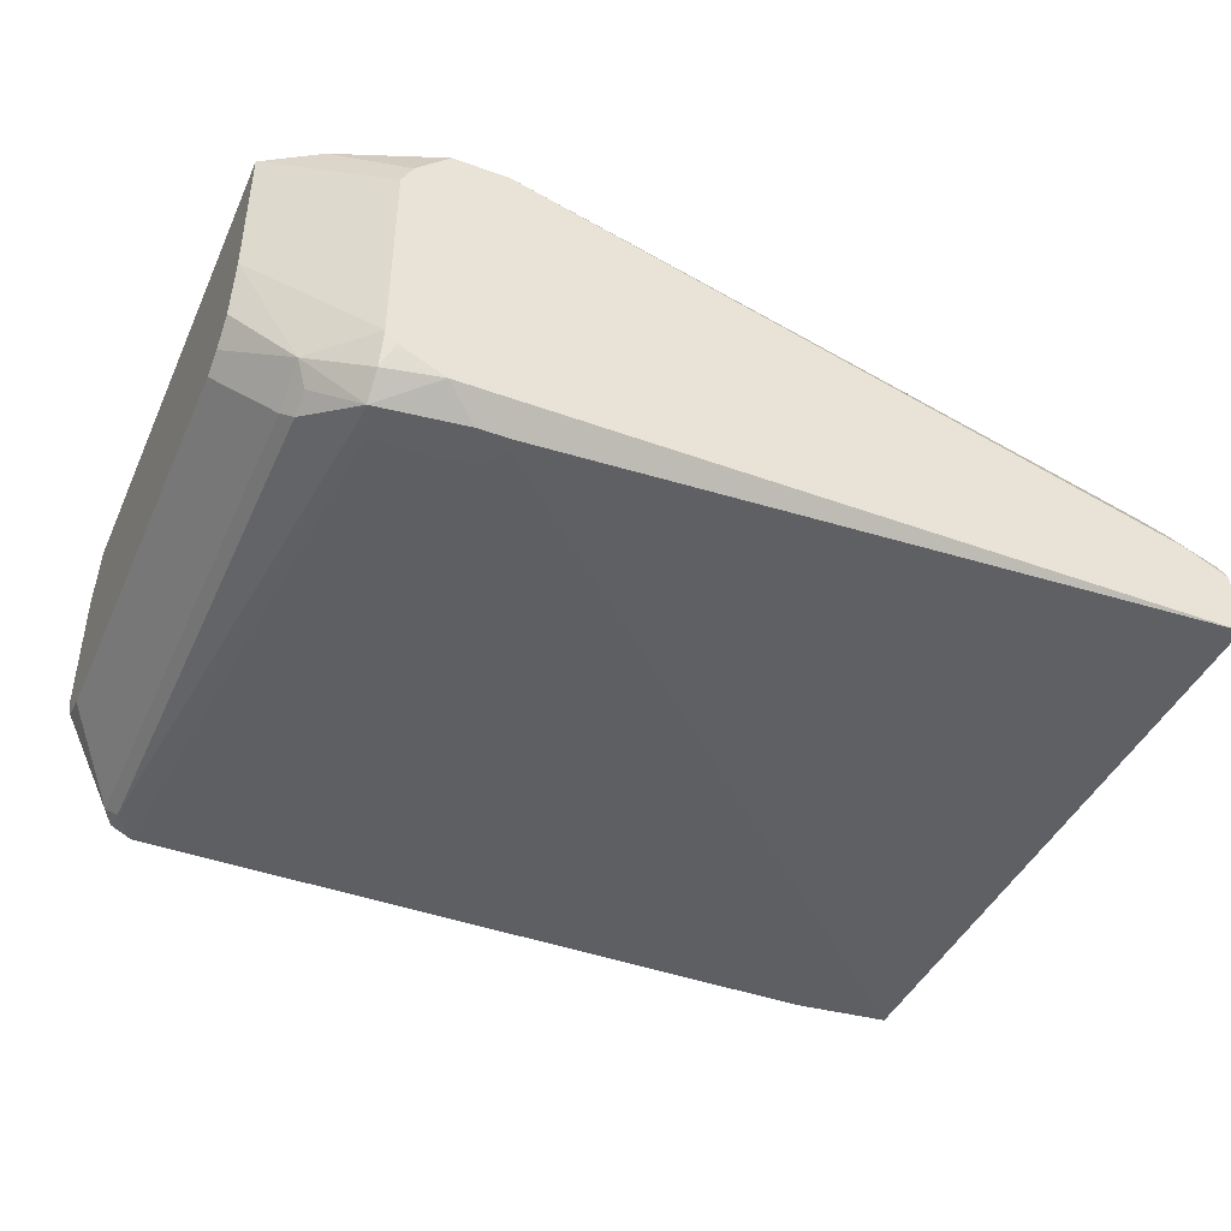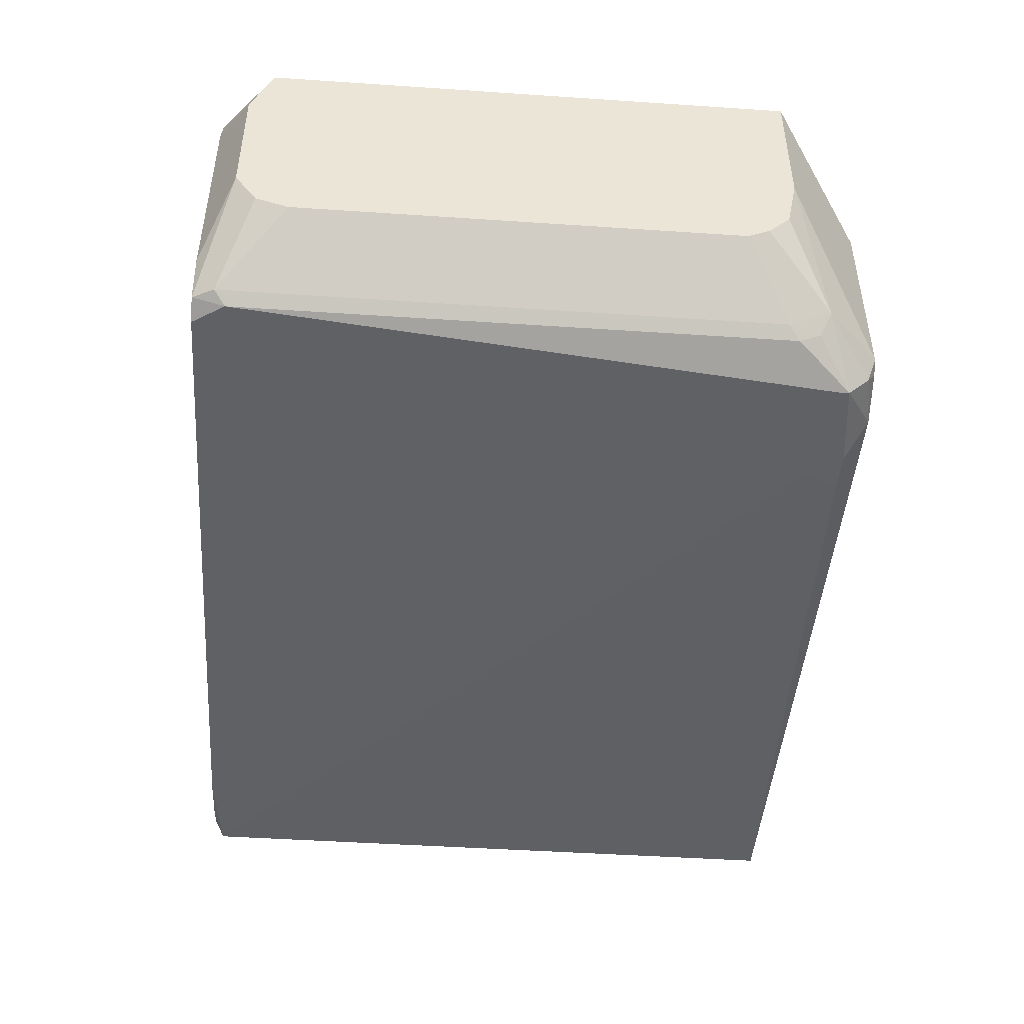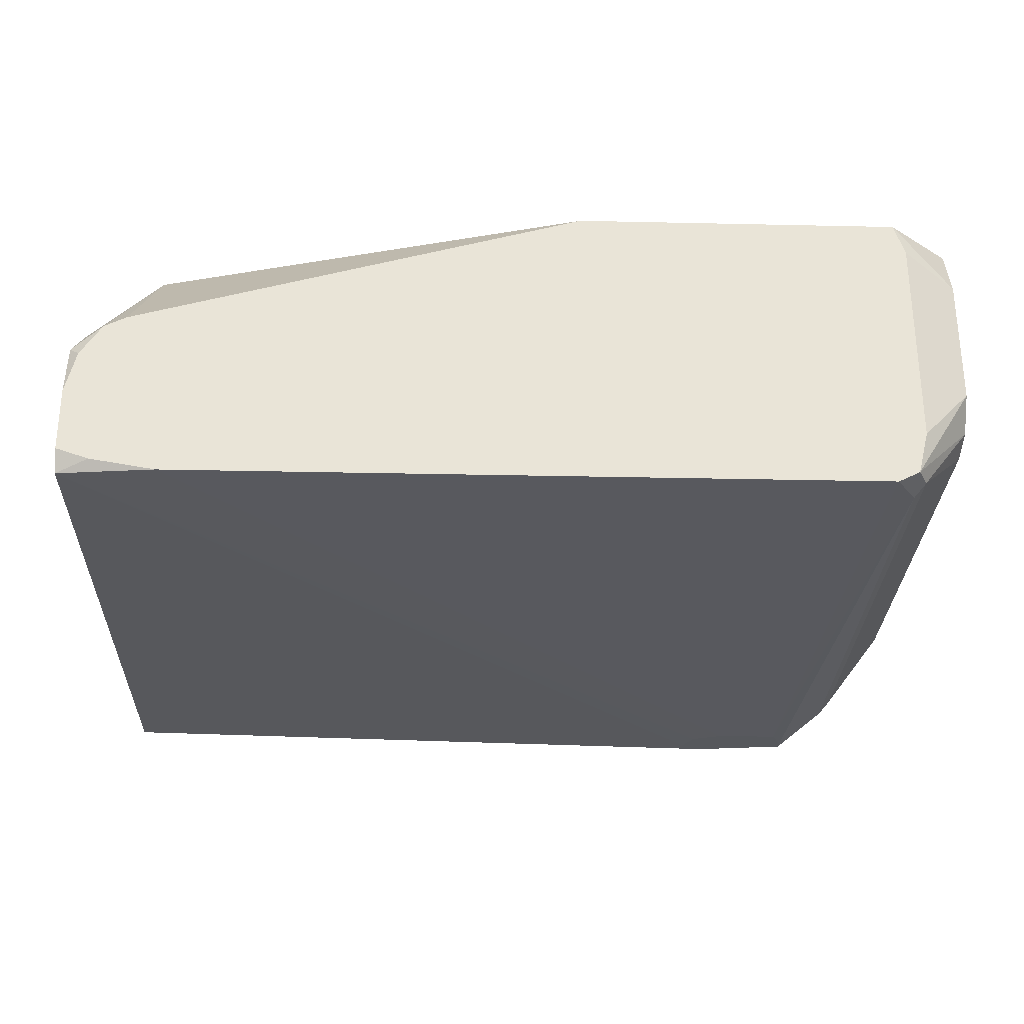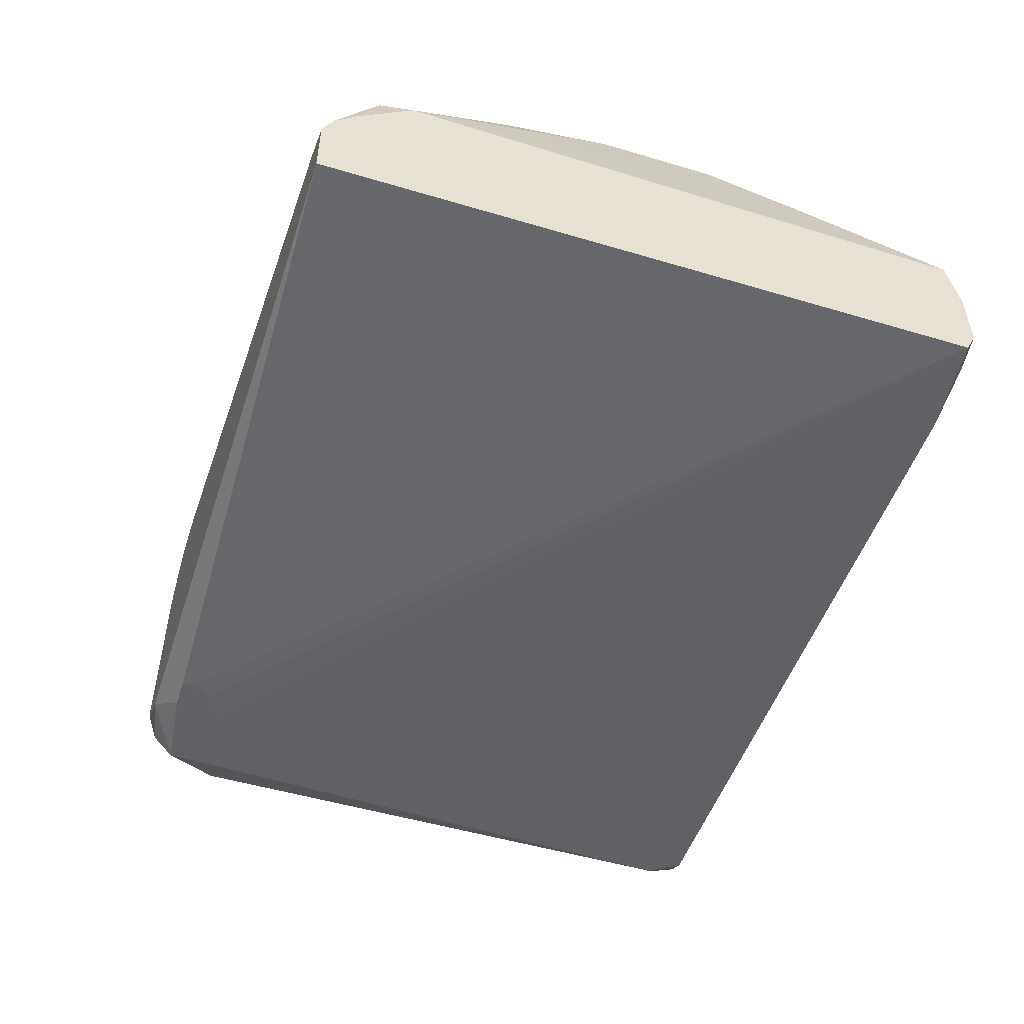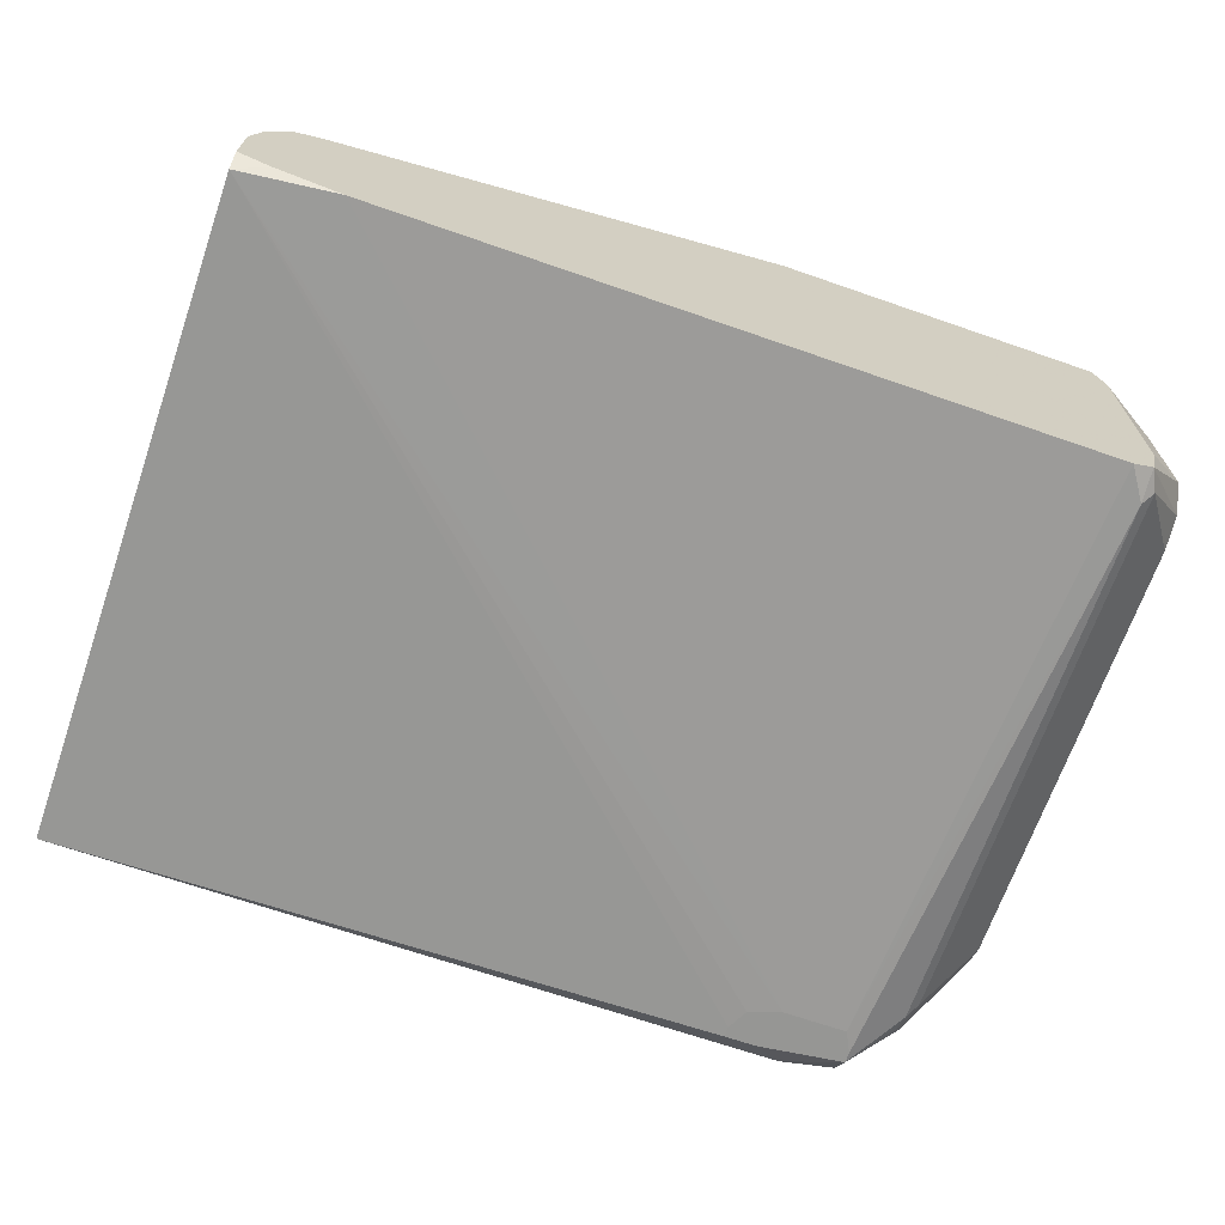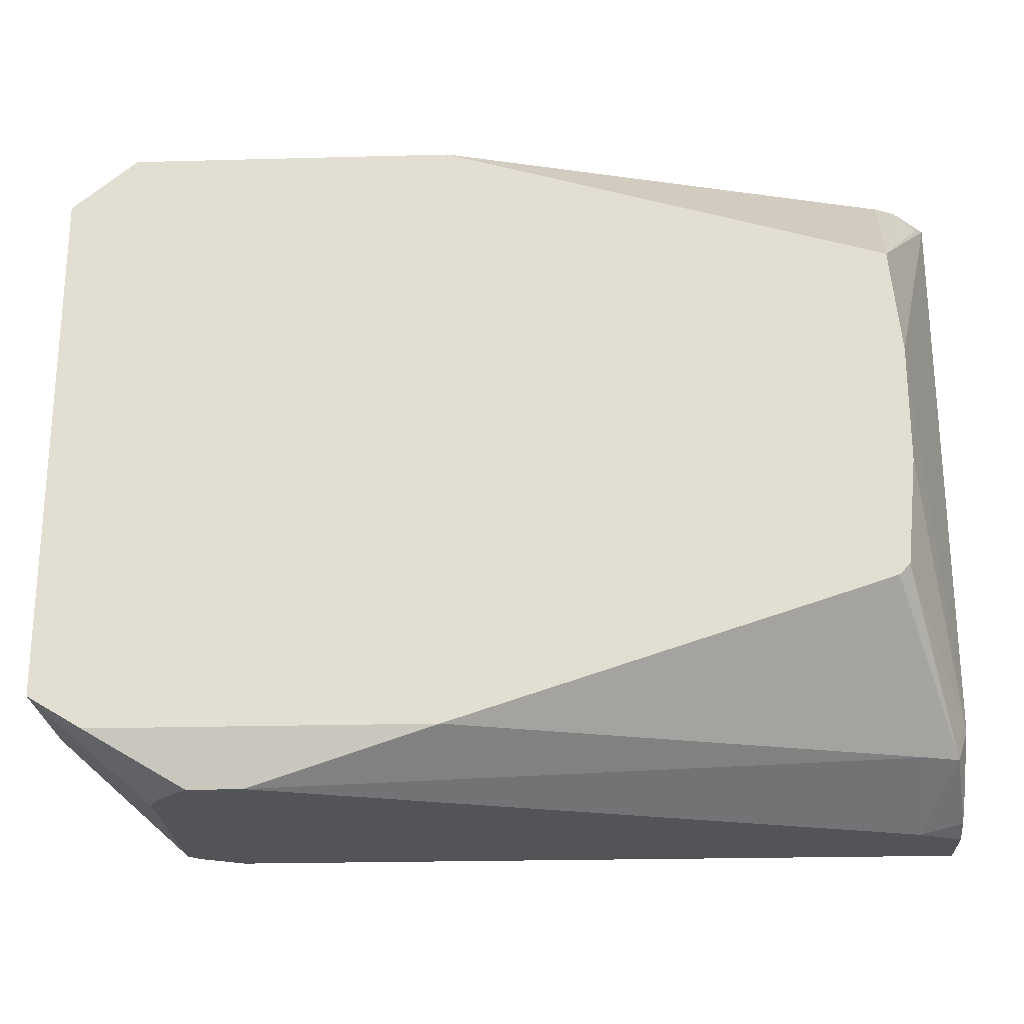
<metadata>
{"format":"obj","ext":"obj","renderer":"f3d","projection":"perspective","resolution":1024,"background":"white","views":[{"elev":-43.1,"azim":156.7,"up":"+Y"},{"elev":-46.1,"azim":85.6,"up":"+Y"},{"elev":-28.3,"azim":-1.9,"up":"+Y"},{"elev":-50.4,"azim":-108.1,"up":"+Y"},{"elev":-67.7,"azim":-19.2,"up":"+Y"},{"elev":-23.2,"azim":-177.4,"up":"+Z"}]}
</metadata>
<code>
v -0.01305 0.02171 -0.04793
v 0.0376 0.0388 -0.01315
v 0.0376 0.0388 -0.04305
v 0.0376 0.03575 -0.01193
v 0.0376 0.03087 -0.04305
v 0.0376 0.02843 -0.01193
v 0.0376 0.02782 -0.04244
v 0.0376 0.0266 -0.01315
v 0.0376 0.0266 -0.04122
v 0.0376 0.02599 -0.01498
v 0.0376 0.02599 -0.04
v 0.03454 0.0388 -0.04488
v 0.03454 0.03697 -0.0101
v 0.03454 0.02477 -0.0101
v 0.03454 0.02355 -0.04488
v 0.03454 0.02232 -0.01132
v 0.03454 0.02232 -0.04244
v 0.03393 0.0388 -0.0101
v 0.03393 0.02232 -0.0101
v 0.03393 0.02232 -0.04427
v 0.03393 0.02171 -0.01193
v 0.03393 0.02171 -0.04305
v 0.03271 0.02171 -0.0101
v 0.03149 0.03453 -0.04793
v 0.03149 0.02355 -0.04793
v 0.03149 0.02171 -0.04732
v 0.03149 0.02049 -0.04549
v 0.03149 0.02049 -0.0461
v 0.03088 0.03575 -0.04793
v 0.03088 0.02294 -0.04793
v 0.03088 0.02049 -0.04427
v 0.02905 0.03758 -0.04793
v 0.02844 0.02171 -0.04793
v 0.02722 0.02049 -0.04427
v 0.026 0.03758 -0.04793
v 0.02661 0.02049 -0.04671
v 0.02539 0.02049 -0.04488
v 0.02478 0.02049 -0.0461
v 0.02478 0.02049 -0.04671
v 0.01563 0.0388 -0.0101
v 0.01563 0.0388 -0.04488
v -0.006952 0.0388 -0.03756
v -0.007562 0.02171 -0.0101
v -0.008782 0.0388 -0.03695
v -0.009393 0.0388 -0.01742
v -0.009393 0.0388 -0.03634
v -0.01 0.0388 -0.02352
v -0.01 0.0388 -0.03023
v -0.01 0.03148 -0.0101
v -0.01061 0.03148 -0.04488
v -0.01061 0.0266 -0.04793
v -0.01122 0.03087 -0.0101
v -0.01122 0.02232 -0.0101
v -0.01244 0.03087 -0.01132
v -0.01244 0.03087 -0.04488
v -0.01244 0.02904 -0.0101
v -0.01305 0.03026 -0.04244
v -0.01305 0.03026 -0.04305
v -0.01305 0.02965 -0.01071
v -0.01305 0.02782 -0.0461
v -0.01305 0.0266 -0.0101
v -0.01305 0.0266 -0.04732
v -0.01305 0.02538 -0.04793
v -0.01305 0.02294 -0.0101
v -0.01305 0.02171 -0.01071
f 48 46 58
f 18 13 4
f 18 4 2
f 19 23 21
f 57 47 48
f 57 48 58
f 40 45 49
f 59 45 47
f 59 47 57
f 53 64 65
f 53 65 43
f 16 19 21
f 63 62 51
f 55 58 46
f 55 46 44
f 55 51 62
f 8 6 19
f 8 19 16
f 8 16 10
f 14 6 4
f 14 4 13
f 14 19 6
f 60 55 62
f 60 58 55
f 50 55 44
f 50 41 35
f 50 35 51
f 50 51 55
f 54 45 59
f 61 56 59
f 61 59 57
f 61 57 58
f 61 58 60
f 61 60 62
f 61 62 63
f 61 63 1
f 61 1 65
f 61 65 64
f 52 56 61
f 52 61 64
f 52 64 53
f 52 53 43
f 52 43 23
f 52 23 19
f 52 19 14
f 52 14 13
f 52 13 18
f 52 18 40
f 52 40 49
f 52 49 45
f 52 45 54
f 52 54 59
f 52 59 56
f 11 15 9
f 31 21 23
f 34 31 23
f 34 23 43
f 34 43 65
f 24 12 3
f 26 15 28
f 26 28 33
f 42 50 44
f 42 44 46
f 42 46 48
f 42 48 47
f 42 47 45
f 42 45 40
f 42 40 18
f 42 18 2
f 42 2 3
f 42 3 12
f 42 12 41
f 42 41 50
f 27 28 22
f 27 22 21
f 27 21 31
f 36 39 1
f 36 1 33
f 36 33 28
f 37 34 65
f 32 35 41
f 32 41 12
f 25 24 3
f 25 3 5
f 25 5 15
f 25 15 26
f 7 5 3
f 7 3 2
f 7 2 4
f 7 4 6
f 7 6 8
f 7 8 10
f 7 10 11
f 7 11 9
f 7 9 15
f 7 15 5
f 17 22 15
f 17 15 11
f 17 11 10
f 17 10 16
f 17 16 21
f 17 21 22
f 20 22 28
f 20 28 15
f 20 15 22
f 38 37 65
f 38 65 1
f 38 1 39
f 38 39 36
f 38 36 28
f 38 28 27
f 38 27 31
f 38 31 34
f 38 34 37
f 29 32 12
f 29 12 24
f 30 25 26
f 30 26 33
f 30 33 1
f 30 1 63
f 30 63 51
f 30 51 35
f 30 35 32
f 30 32 29
f 30 29 24
f 30 24 25

</code>
